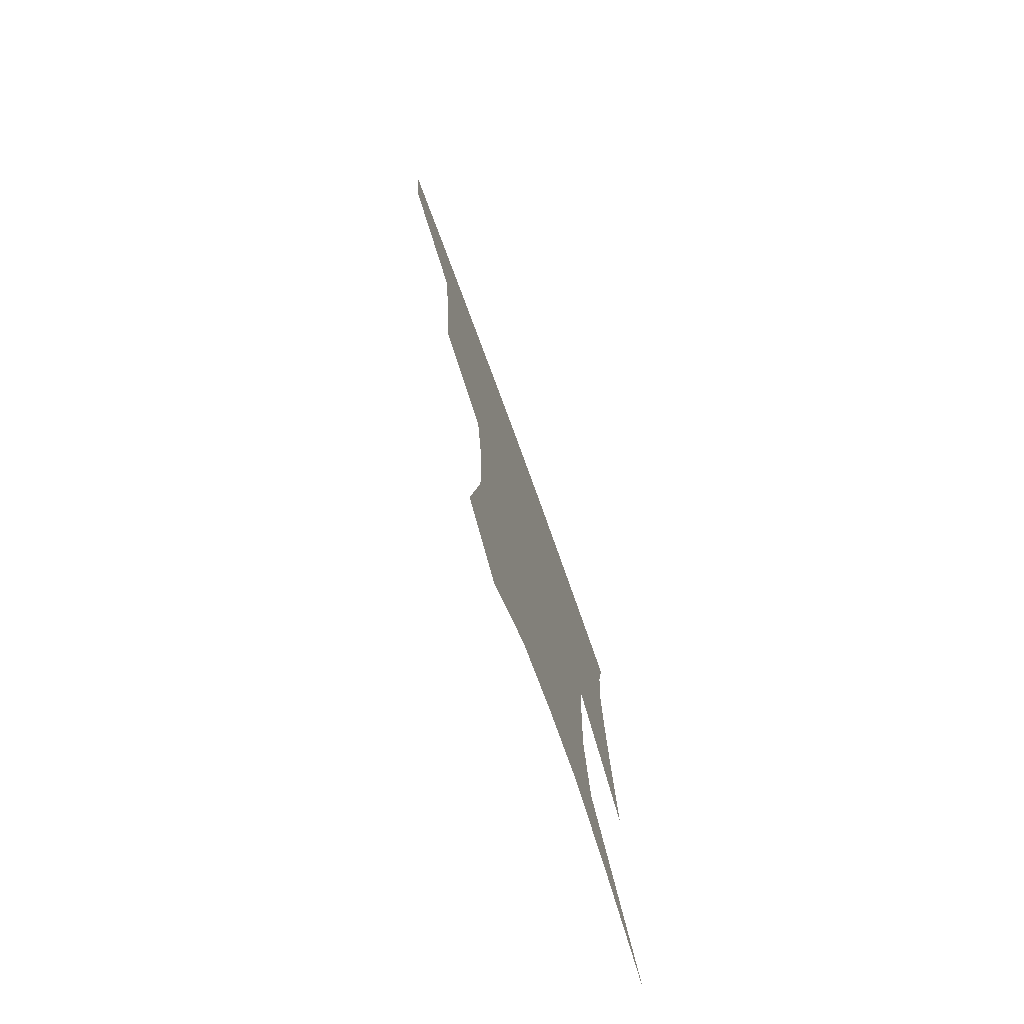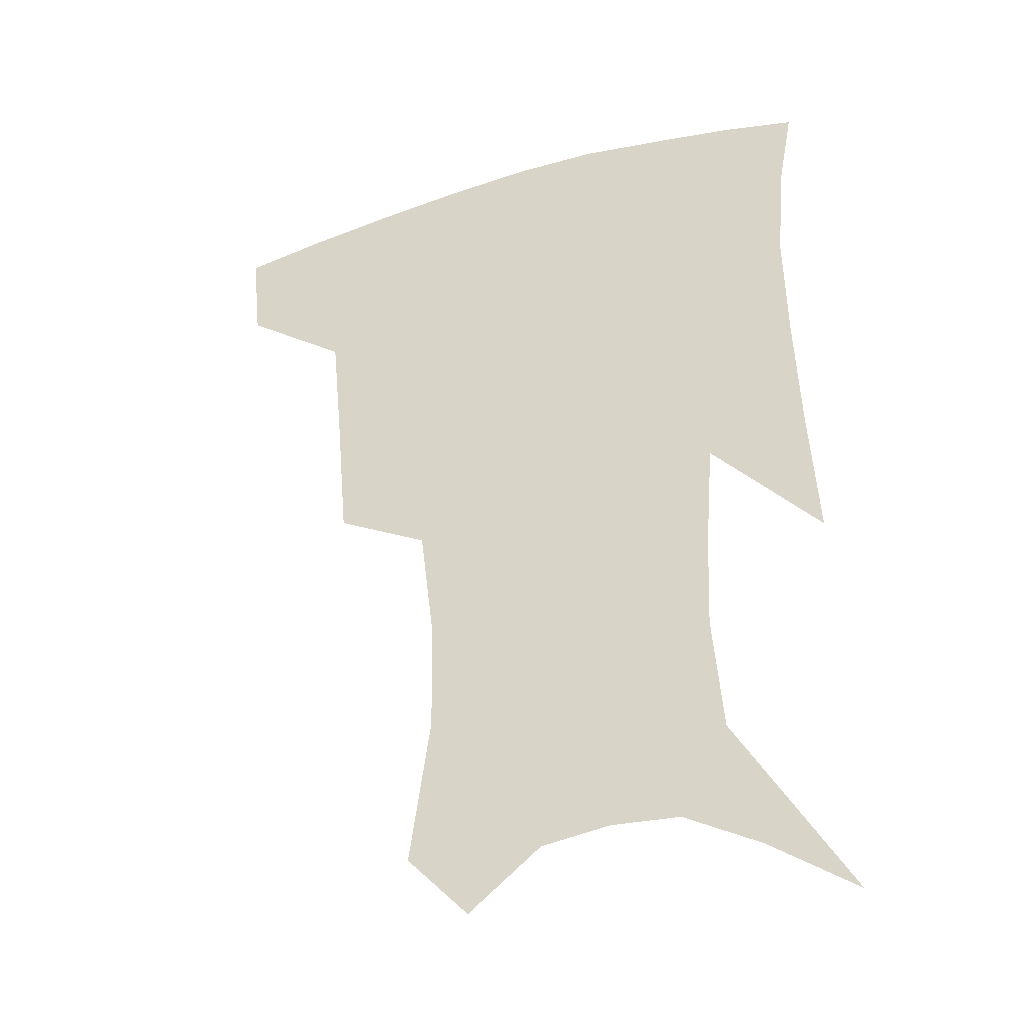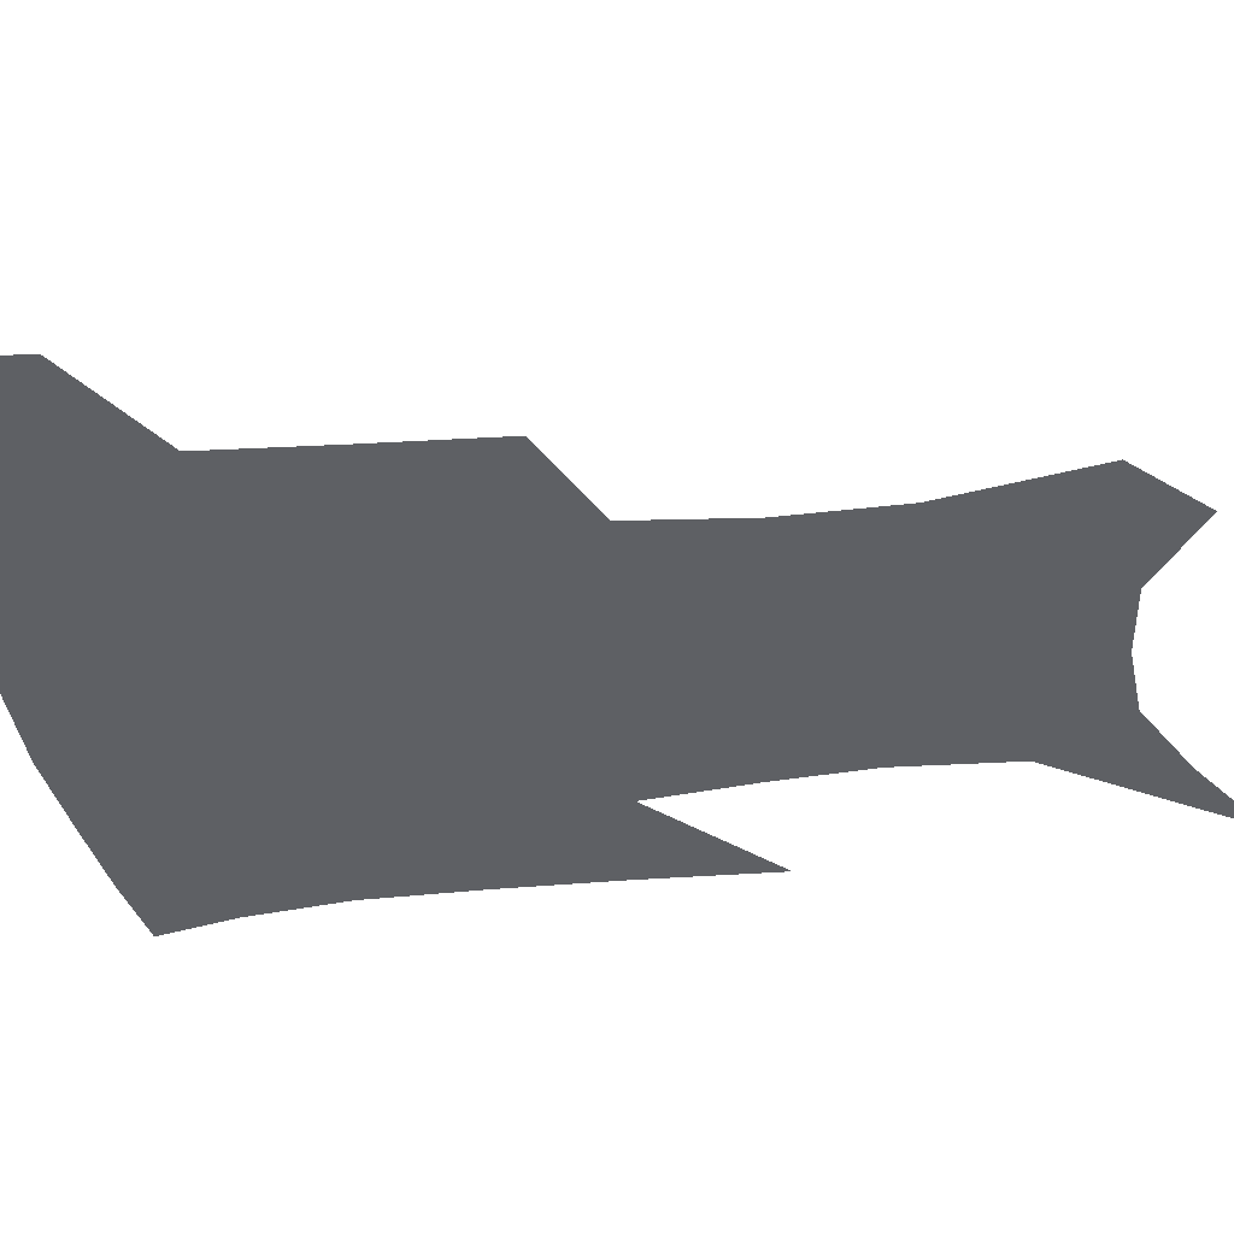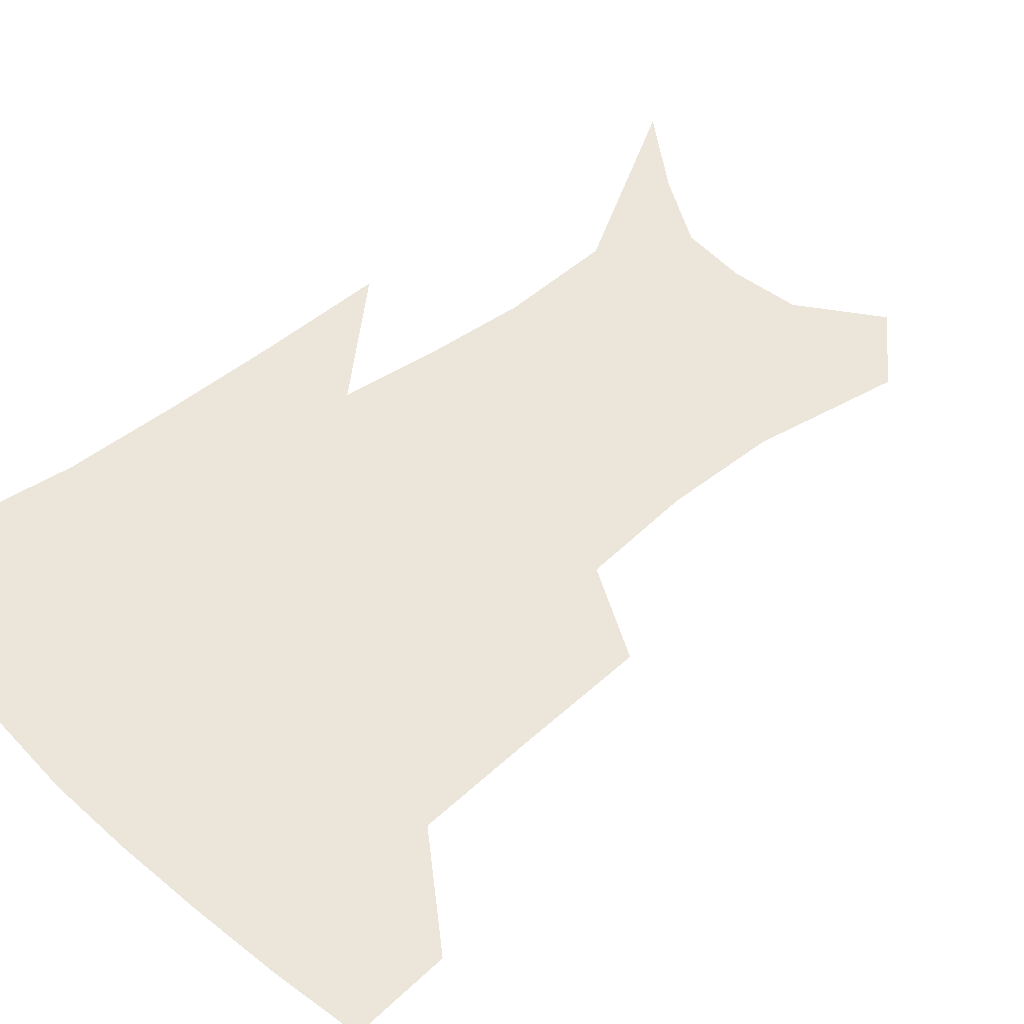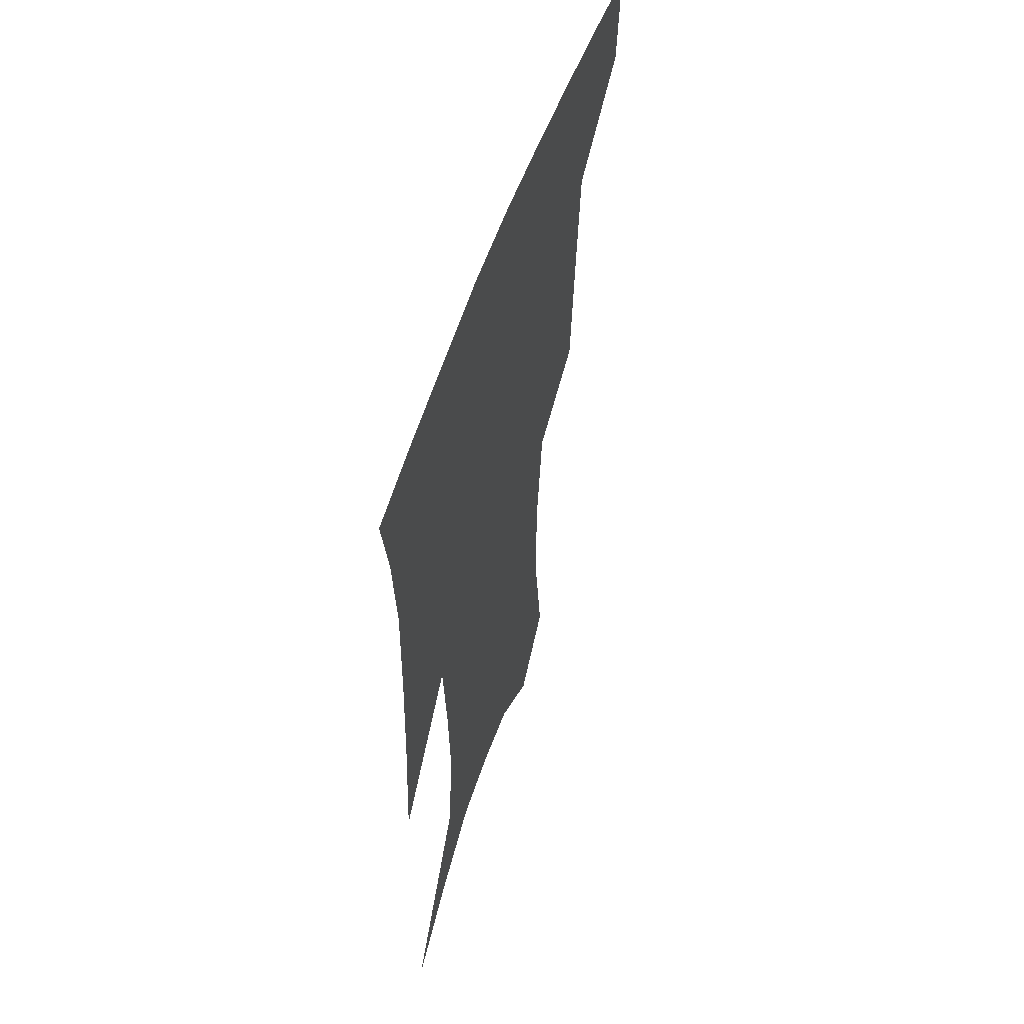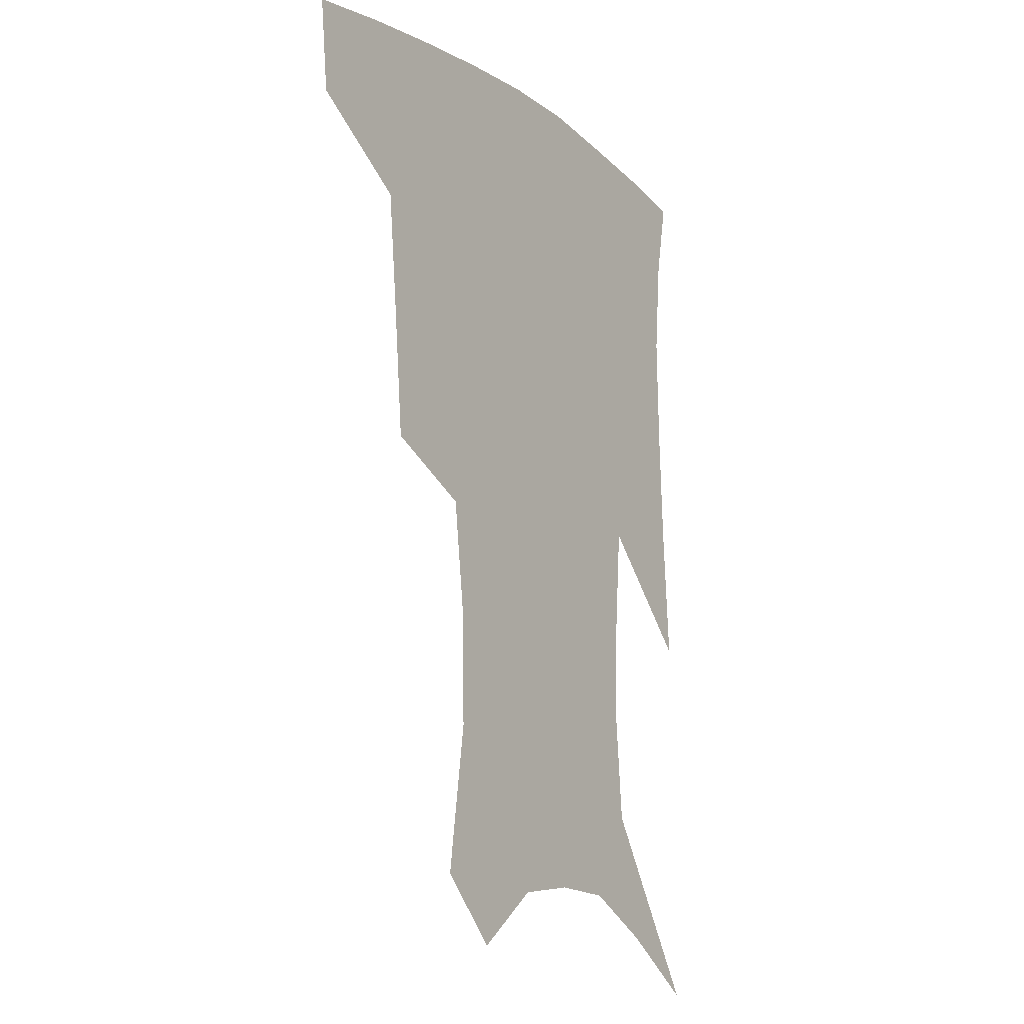
<metadata>
{"format":"obj","ext":"obj","renderer":"f3d","projection":"perspective","resolution":1024,"background":"white","views":[{"elev":-77.1,"azim":-70.0,"up":"+Y"},{"elev":-35.1,"azim":21.2,"up":"+Y"},{"elev":-43.1,"azim":-81.2,"up":"+Z"},{"elev":47.0,"azim":-131.0,"up":"+Z"},{"elev":56.3,"azim":108.5,"up":"+Y"},{"elev":-14.4,"azim":-56.2,"up":"+Y"}]}
</metadata>
<code>
v 462.9 382.5 0
v 459.9 412.7 0
v 504.5 279.2 0
v 500.9 320.5 0
v 497.2 359.1 0
v 493 389.1 0
v 488.5 417.4 0
v 533.2 143.5 0
v 540.1 191.1 0
v 539.4 227.7 0
v 534.9 264.2 0
v 529.5 300.2 0
v 526.8 336.2 0
v 523.7 365.9 0
v 520.2 393.2 0
v 516.9 421 0
v 553.7 122 0
v 560.5 174.6 0
v 560.3 207.7 0
v 559.1 246.6 0
v 555.4 277.6 0
v 553.2 313.7 0
v 551.5 344 0
v 550.3 371.3 0
v 547.7 396.7 0
v 544.9 423.9 0
v 577.6 140.4 0
v 580 183.6 0
v 579.6 218.4 0
v 578.1 251 0
v 575.9 282.6 0
v 575.1 317.9 0
v 574.8 346.5 0
v 575.1 373.6 0
v 574.7 398.4 0
v 572.4 425.7 0
v 600.2 143.5 0
v 598.6 184.6 0
v 598 218.7 0
v 597.3 255.1 0
v 597 289.4 0
v 596.9 319.9 0
v 597.7 348.4 0
v 599 374.5 0
v 600.3 398.5 0
v 599.6 425.4 0
v 622.6 142.2 0
v 618.4 177.1 0
v 615.8 219.7 0
v 616.6 250.7 0
v 618.4 281.5 0
v 618.5 314.5 0
v 619.3 348 0
v 622.1 372.4 0
v 625 397.3 0
v 627.9 422 0
v 647.4 129 0
v 638.4 170.4 0
v 635.1 208.3 0
v 636.2 239 0
v 638.8 273.8 0
v 639.9 308.5 0
v 641.5 339.7 0
v 645 366.9 0
v 648.6 394.5 0
v 653.1 418.5 0
v 675.6 109.8 0
v 674.5 236.3 0
v 671.6 279.2 0
v 669.8 317.9 0
v 668.9 355.8 0
v 671.6 388.2 0
v 676.4 414 0
v 691 451 0
f 5 6 1
f 1 6 2
f 6 7 2
f 11 12 3
f 3 12 4
f 12 13 4
f 4 13 5
f 13 14 5
f 5 14 6
f 14 15 6
f 6 15 7
f 15 16 7
f 17 18 8
f 8 18 9
f 18 19 9
f 9 19 10
f 19 20 10
f 10 20 11
f 20 21 11
f 11 21 12
f 21 22 12
f 12 22 13
f 22 23 13
f 13 23 14
f 23 24 14
f 14 24 15
f 24 25 15
f 15 25 16
f 25 26 16
f 17 27 18
f 27 28 18
f 18 28 19
f 28 29 19
f 19 29 20
f 29 30 20
f 20 30 21
f 30 31 21
f 21 31 22
f 31 32 22
f 22 32 23
f 32 33 23
f 23 33 24
f 33 34 24
f 24 34 25
f 34 35 25
f 25 35 26
f 35 36 26
f 27 37 28
f 37 38 28
f 28 38 29
f 38 39 29
f 29 39 30
f 39 40 30
f 30 40 31
f 40 41 31
f 31 41 32
f 41 42 32
f 32 42 33
f 42 43 33
f 33 43 34
f 43 44 34
f 34 44 35
f 44 45 35
f 35 45 36
f 45 46 36
f 37 47 38
f 47 48 38
f 38 48 39
f 48 49 39
f 39 49 40
f 49 50 40
f 40 50 41
f 50 51 41
f 41 51 42
f 51 52 42
f 42 52 43
f 52 53 43
f 43 53 44
f 53 54 44
f 44 54 45
f 54 55 45
f 45 55 46
f 55 56 46
f 47 57 48
f 57 58 48
f 48 58 49
f 58 59 49
f 49 59 50
f 59 60 50
f 50 60 51
f 60 61 51
f 51 61 52
f 61 62 52
f 52 62 53
f 62 63 53
f 53 63 54
f 63 64 54
f 54 64 55
f 64 65 55
f 55 65 56
f 65 66 56
f 57 67 58
f 61 68 62
f 68 69 62
f 62 69 63
f 69 70 63
f 63 70 64
f 70 71 64
f 64 71 65
f 71 72 65
f 65 72 66
f 72 73 66

</code>
